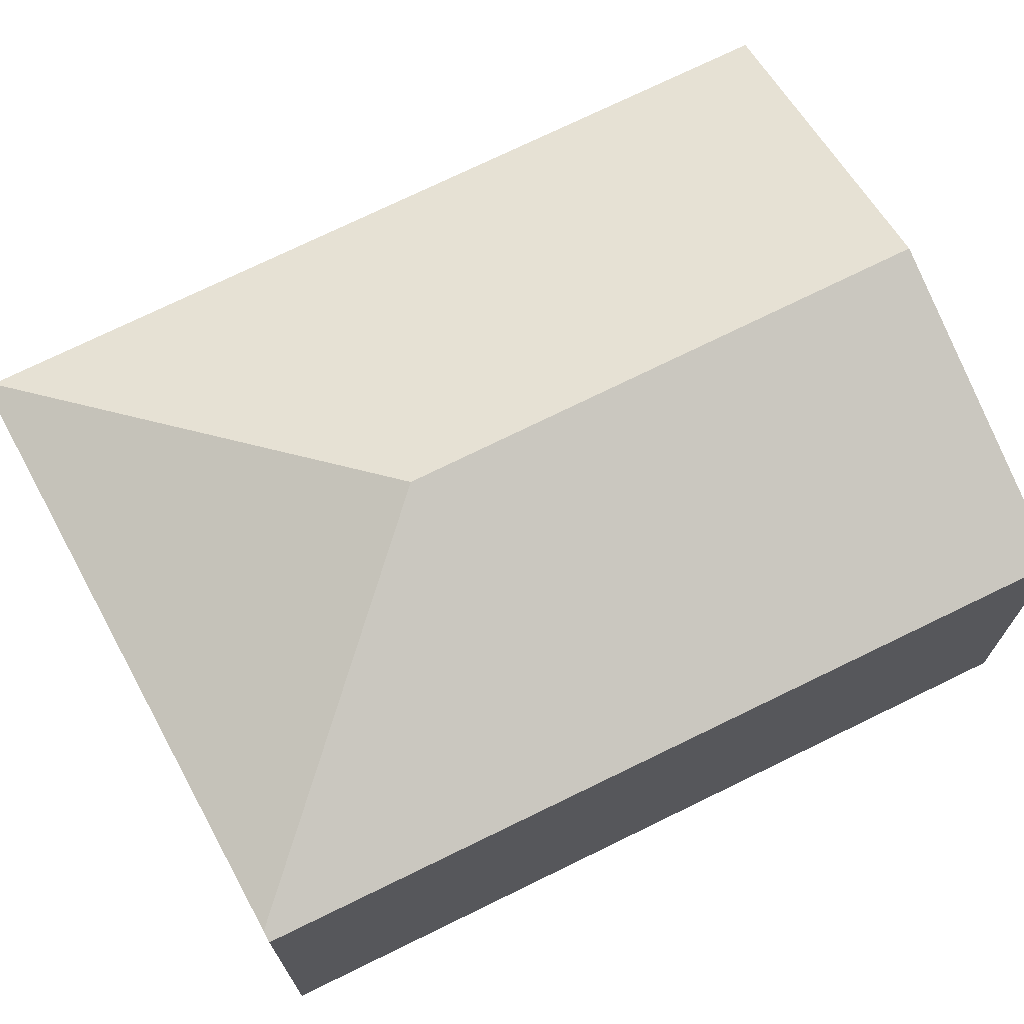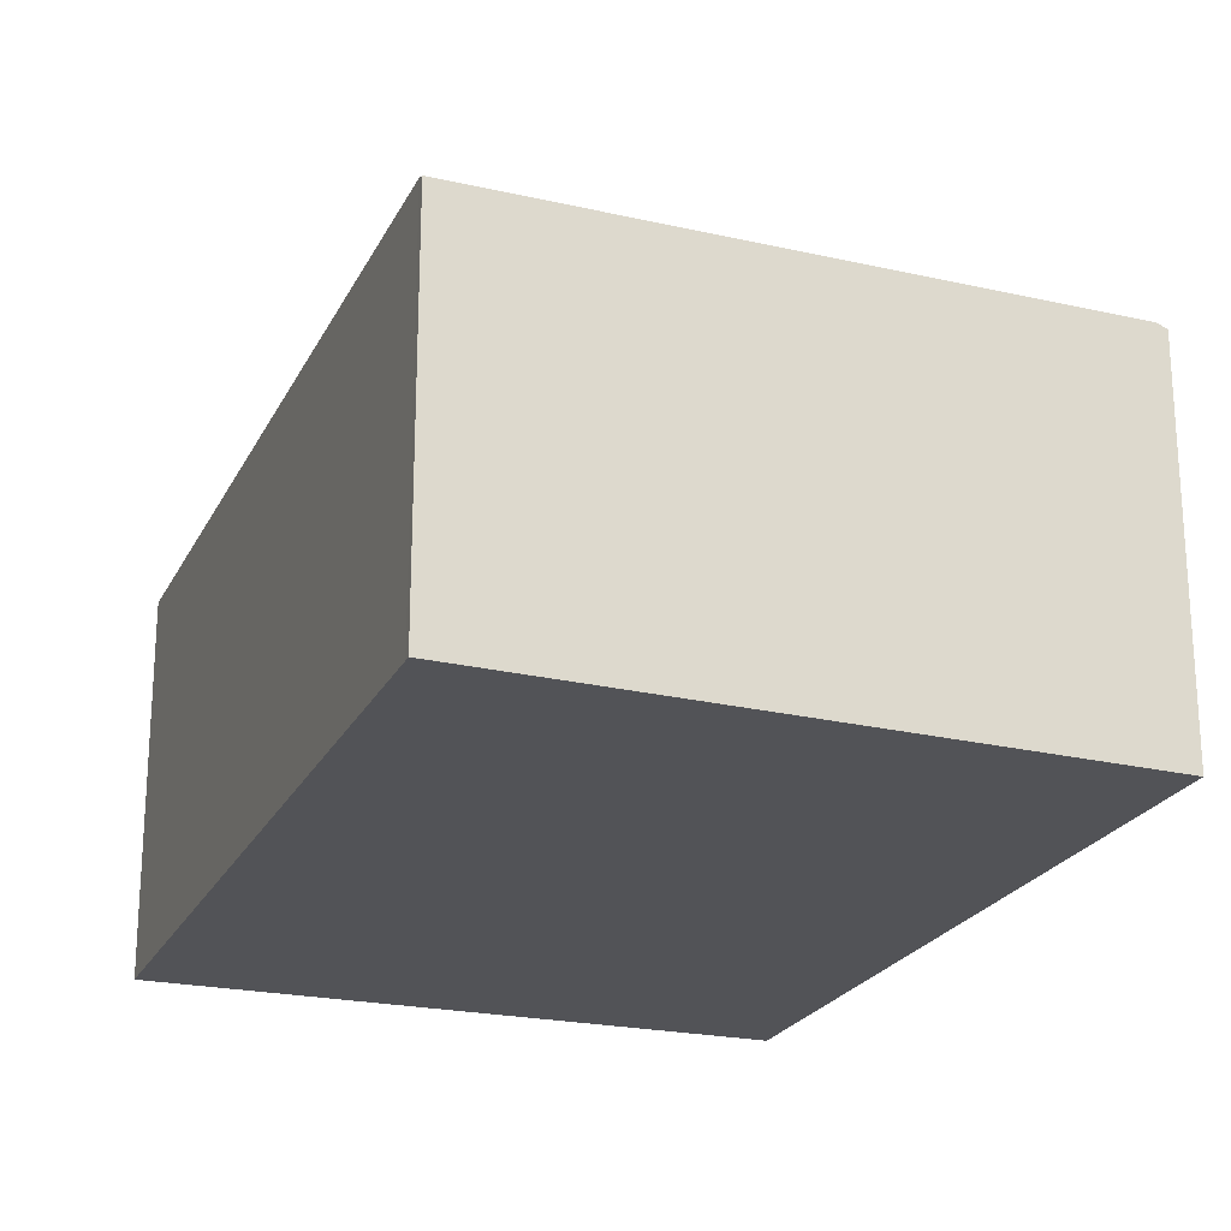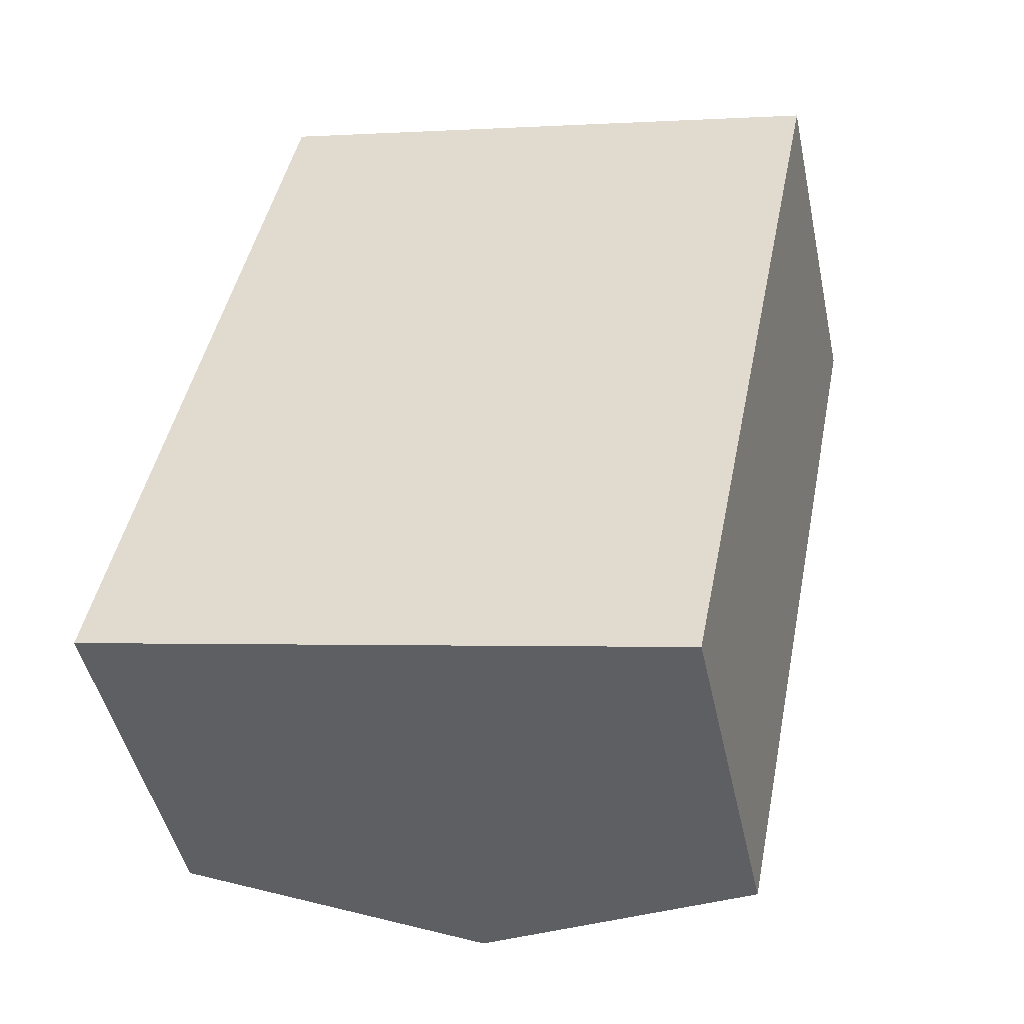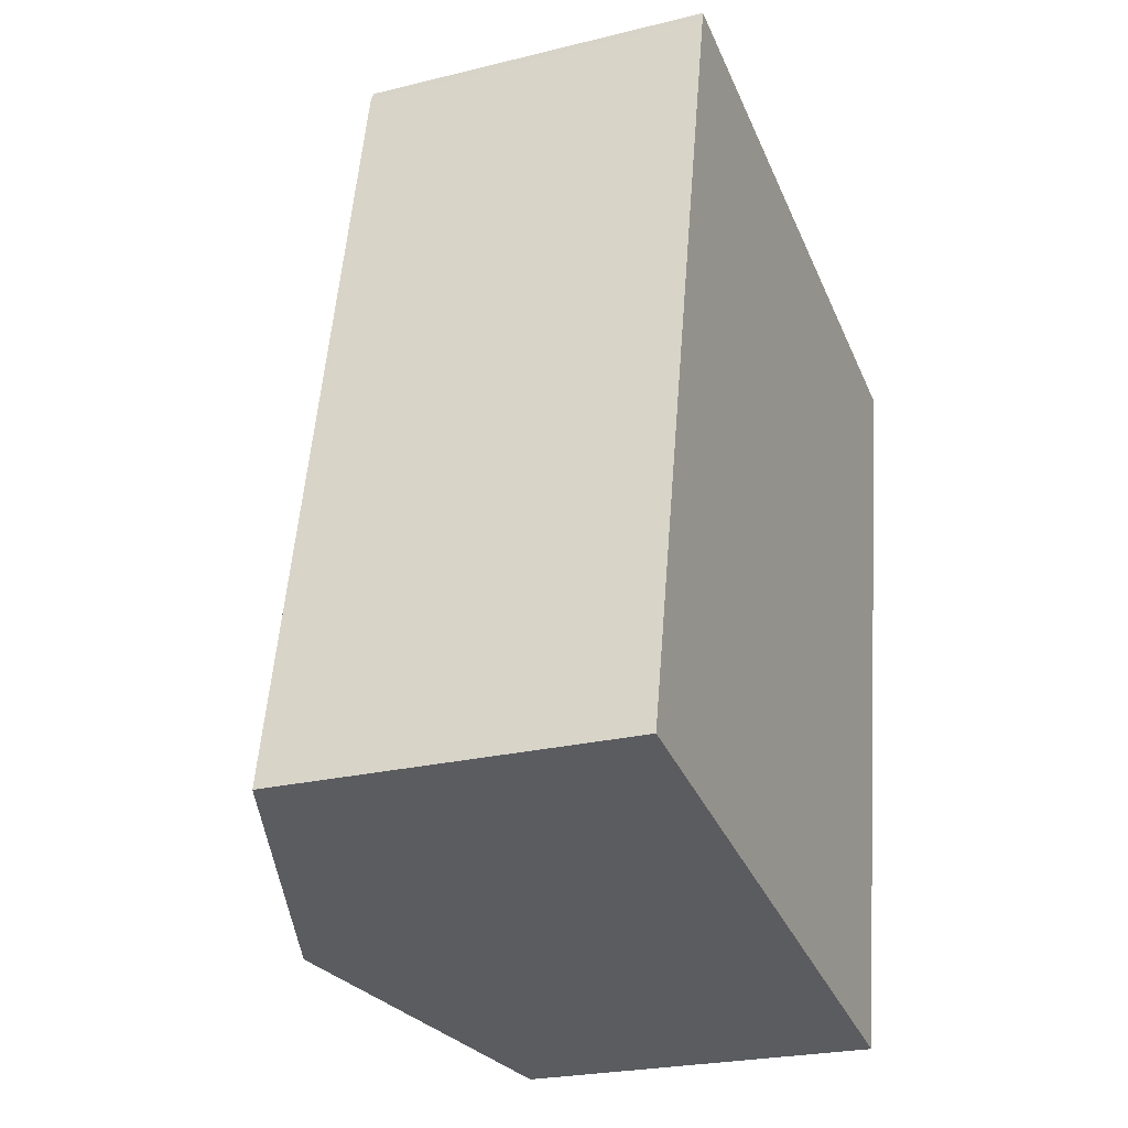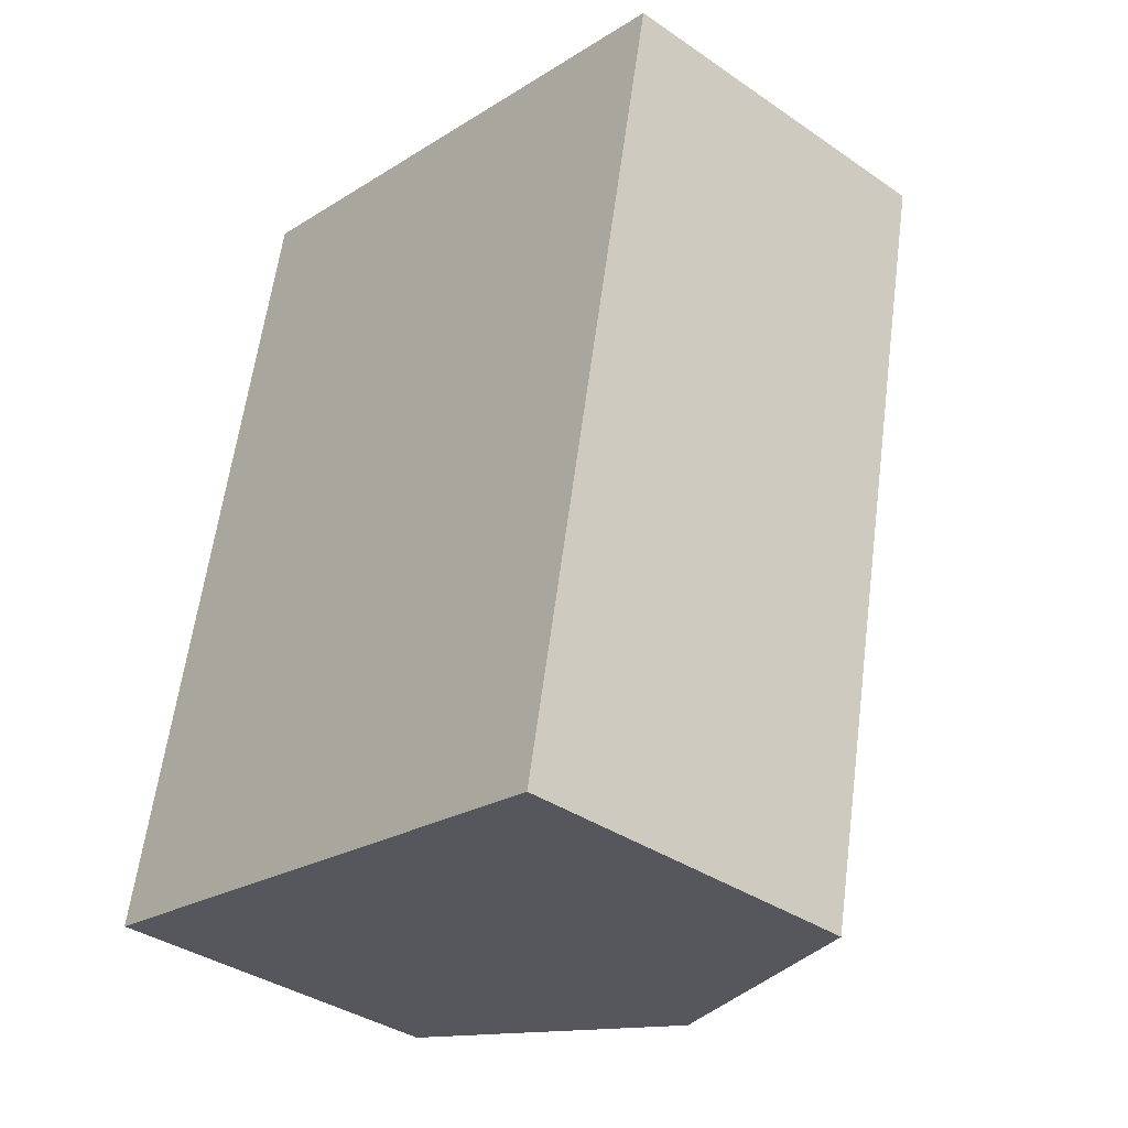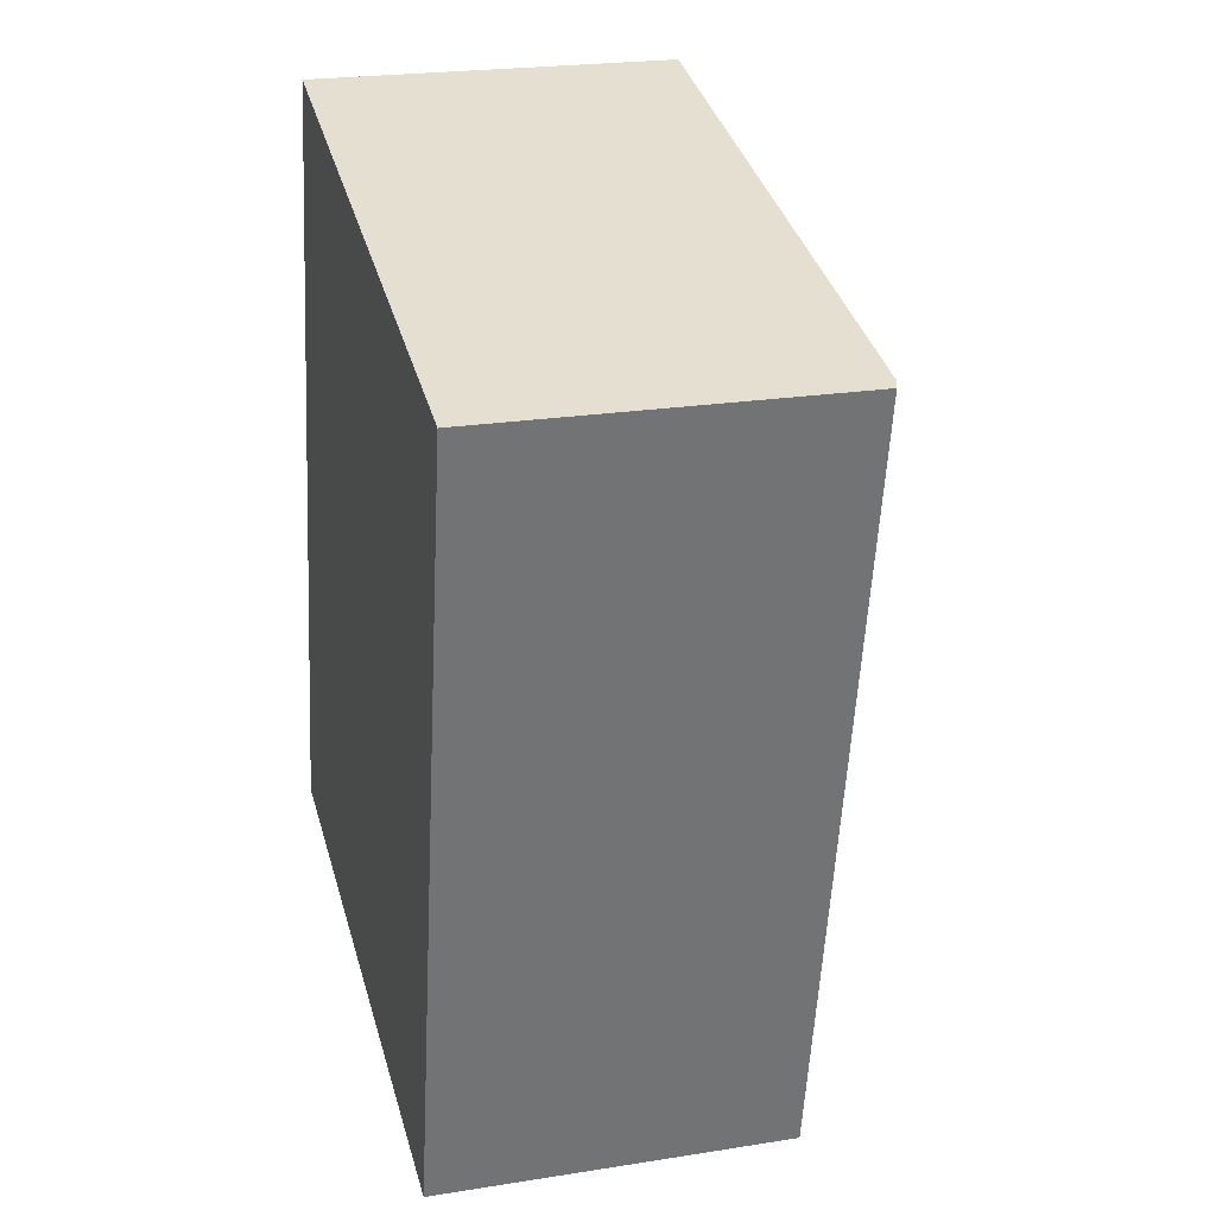
<metadata>
{"format":"obj","ext":"obj","renderer":"f3d","projection":"perspective","resolution":1024,"background":"white","views":[{"elev":71.6,"azim":75.2,"up":"+Y"},{"elev":-22.5,"azim":-9.0,"up":"+Y"},{"elev":-46.9,"azim":12.1,"up":"+Z"},{"elev":-24.1,"azim":-67.7,"up":"+Z"},{"elev":-37.0,"azim":48.5,"up":"+Z"},{"elev":22.8,"azim":74.8,"up":"+Z"}]}
</metadata>
<code>
v  3.365 3.913 3.715
v  1.406 3.013 6.778
v  6.239 3.072 5.602
v  1.394 3.034 6.718
v  5.004 3.024 -1.038
v  6.325 3.041 5.581
v  2.487 3.913 -0.516
v  0 3.034 1.858e-16
v  0 0 0
v  1.394 -4.114e-16 6.718
v  1.406 -4.15e-16 6.778
v  6.239 -3.43e-16 5.602
v  6.325 -3.417e-16 5.581
v  5.004 6.356e-17 -1.038
v  2.487 3.16e-17 -0.516
g defaultobject
f 1 2 3
f 2 1 4
f 5 3 6
f 3 5 1
f 1 5 7
f 4 7 8
f 7 4 1
f 9 4 8
f 4 9 10
f 4 10 2
f 2 10 11
f 11 3 2
f 3 11 12
f 3 12 6
f 6 12 13
f 13 5 6
f 5 13 14
f 7 9 8
f 9 7 5
f 9 5 15
f 15 5 14
f 13 15 14
f 15 13 12
f 15 12 11
f 15 11 10
f 15 10 9

</code>
